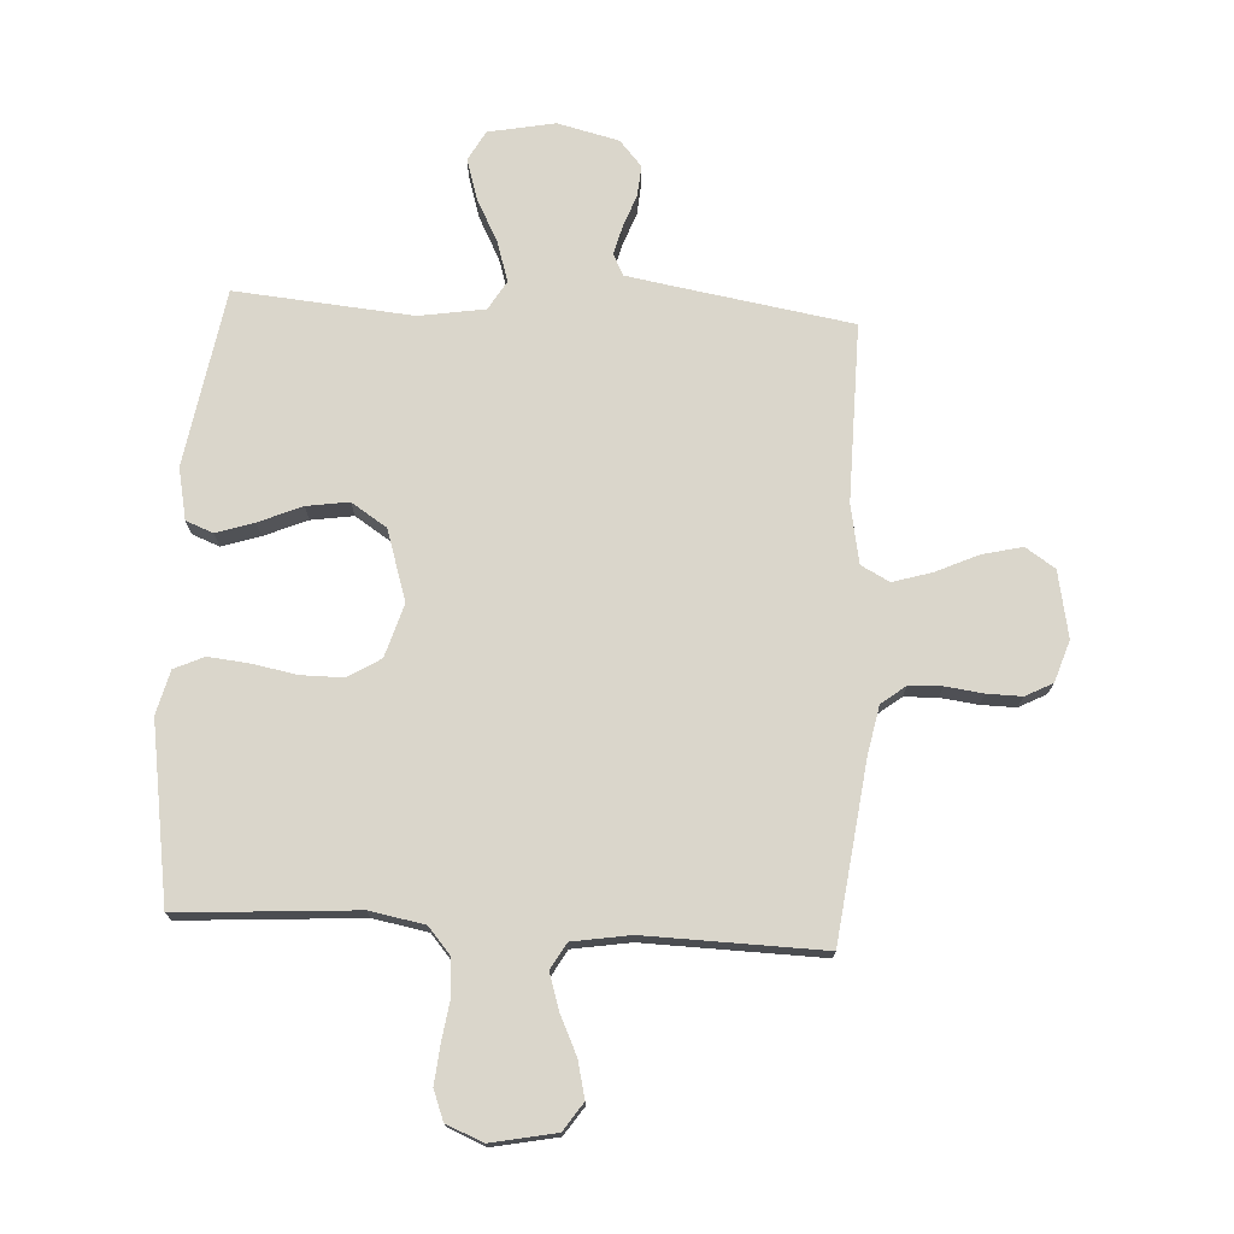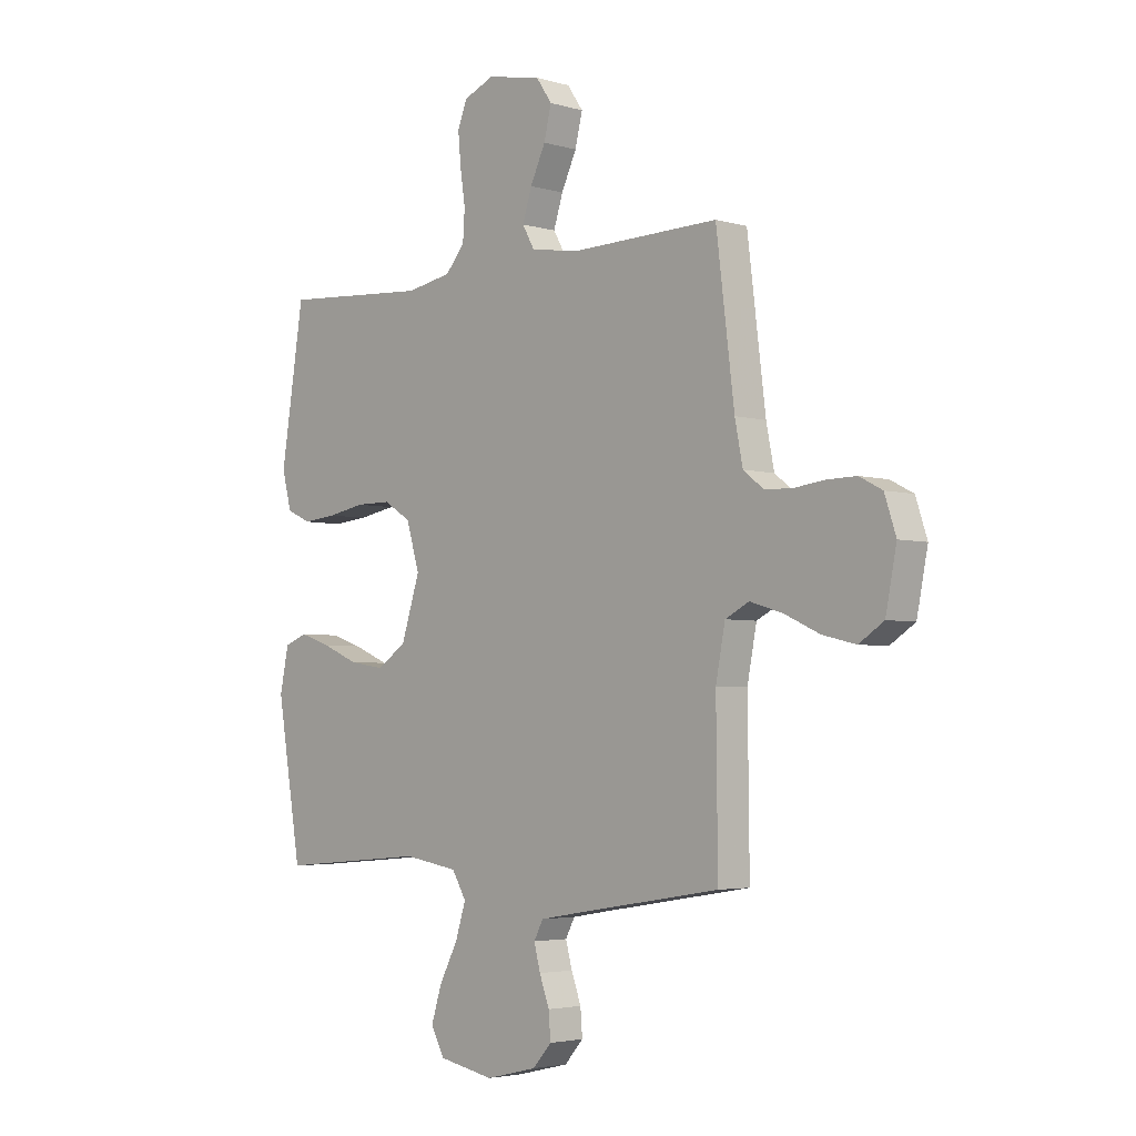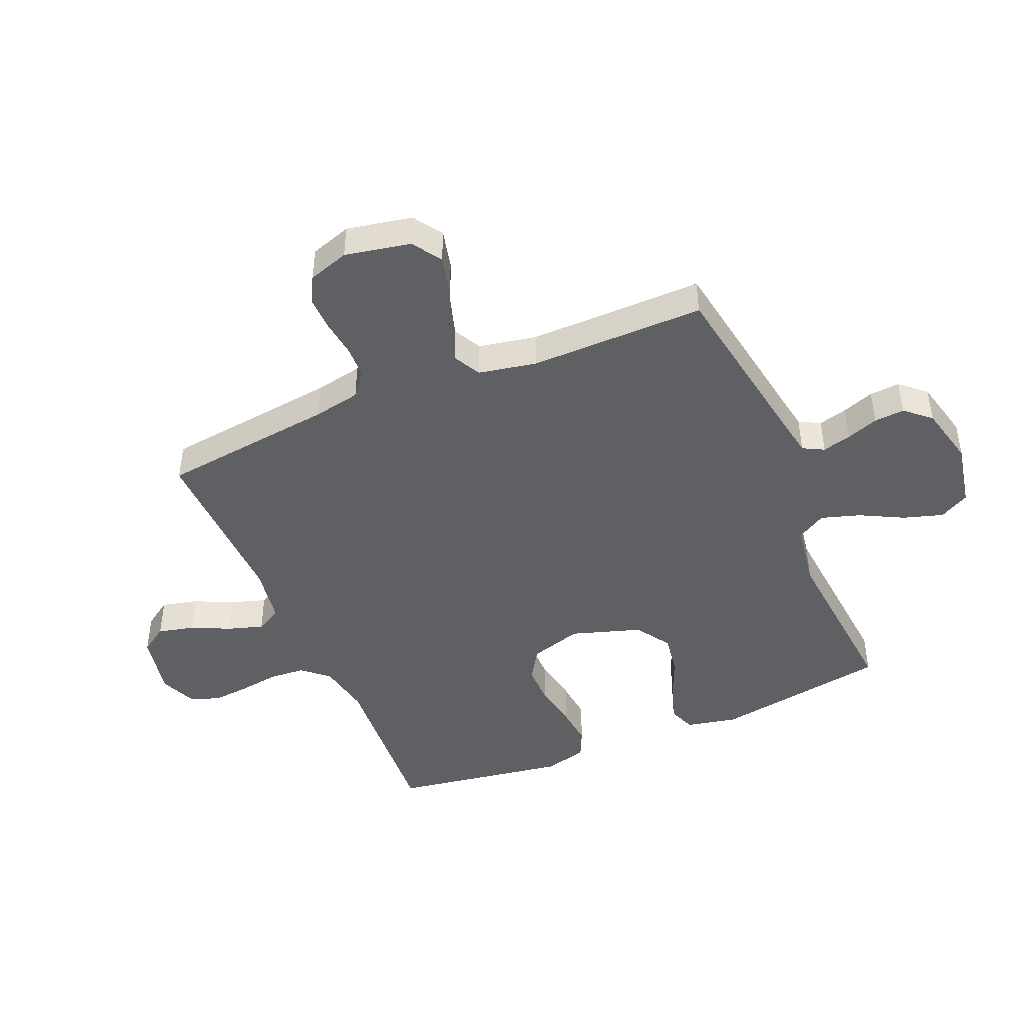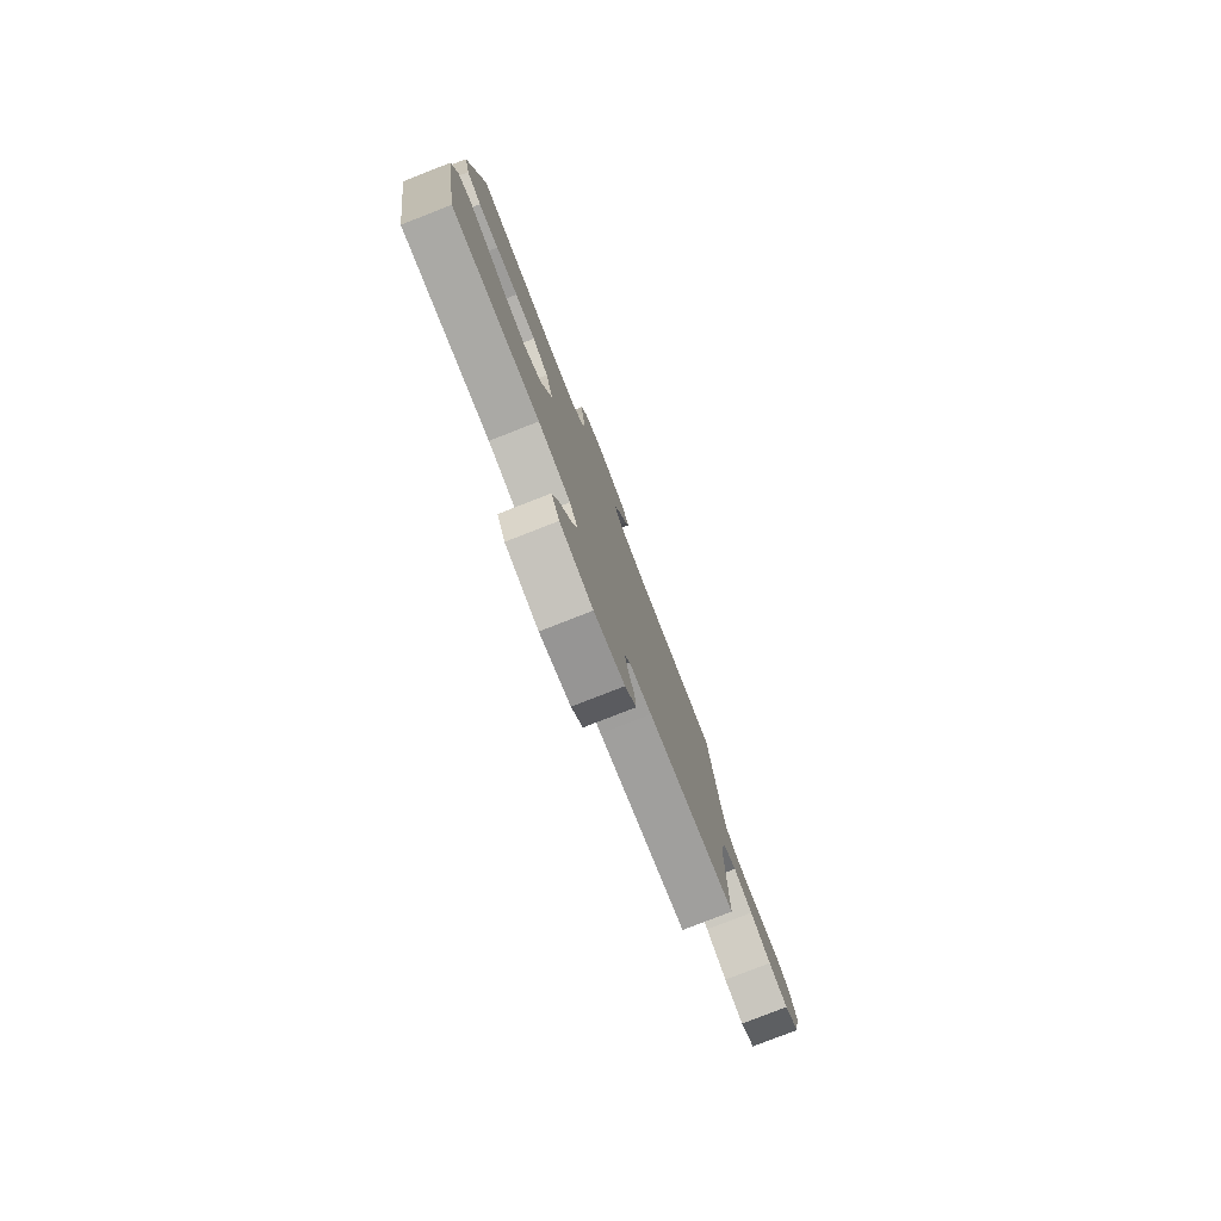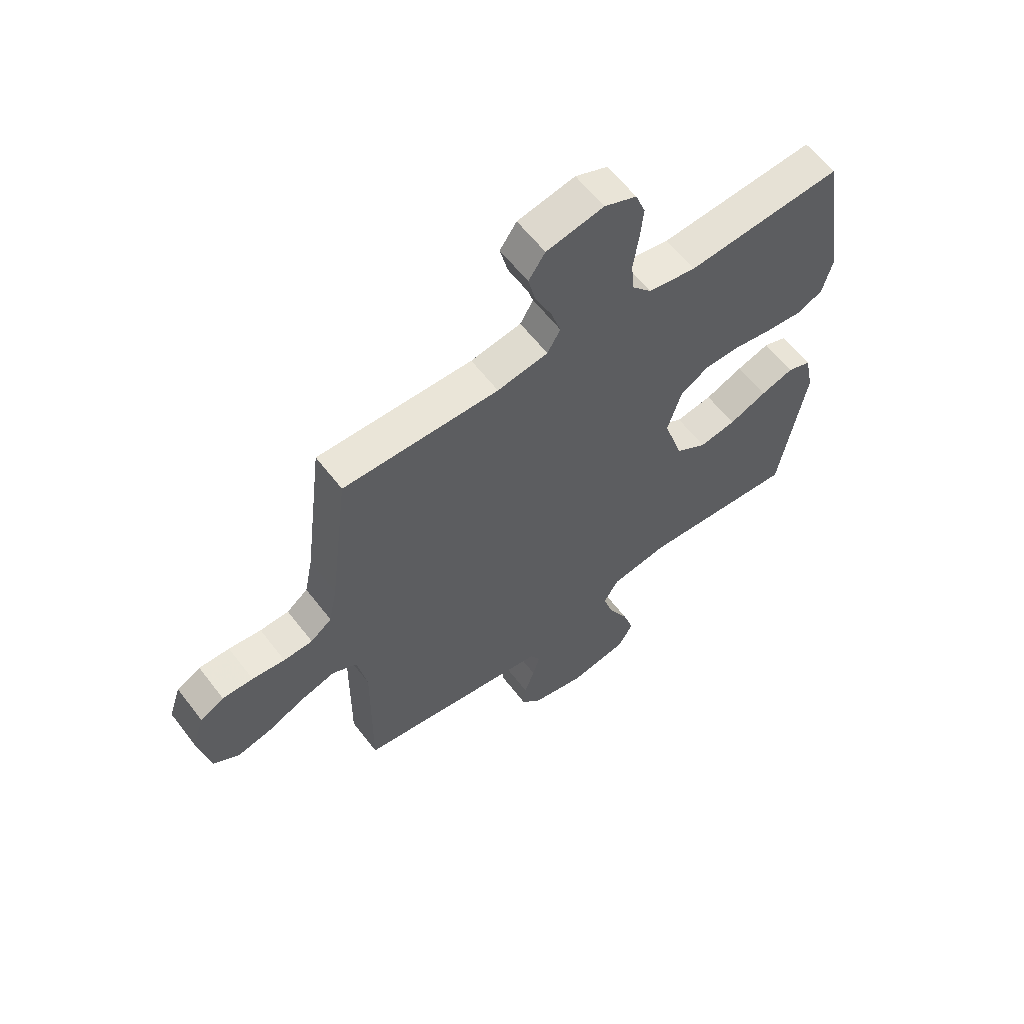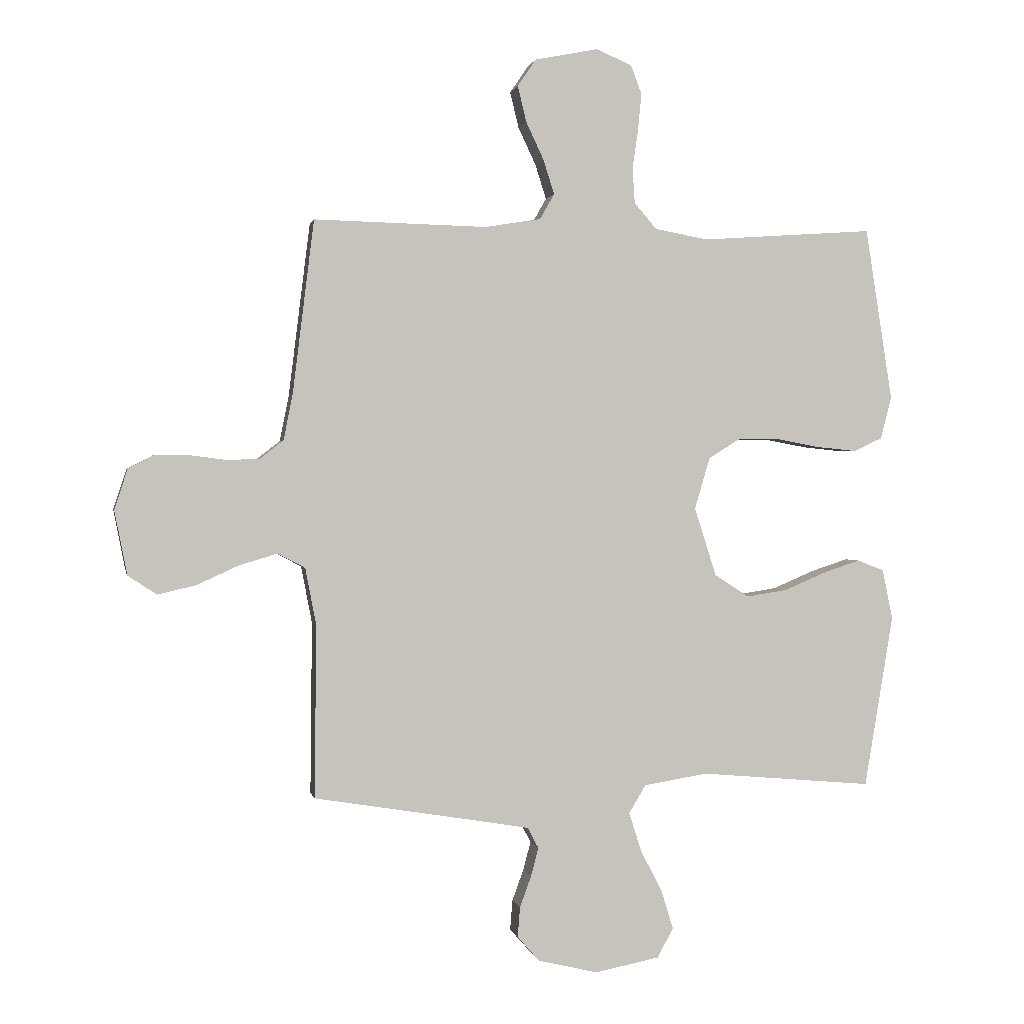
<metadata>
{"format":"obj","ext":"obj","renderer":"f3d","projection":"perspective","resolution":1024,"background":"white","views":[{"elev":74.0,"azim":3.3,"up":"+Y"},{"elev":-3.7,"azim":45.9,"up":"+Z"},{"elev":-44.8,"azim":113.0,"up":"+Y"},{"elev":-79.7,"azim":-68.7,"up":"+Z"},{"elev":60.7,"azim":142.6,"up":"+Z"},{"elev":0.8,"azim":169.0,"up":"+Z"}]}
</metadata>
<code>
v 0.5 0.07 -0.5
v 0.2 0.07 -0.549
v 0.124 0.07 -0.562
v 0.105 0.07 -0.598
v 0.118 0.07 -0.647
v 0.138 0.07 -0.702
v 0.142 0.07 -0.754
v 0.104 0.07 -0.797
v 0 0.07 -0.822
v -0.112 0.07 -0.8
v -0.14 0.07 -0.749
v -0.119 0.07 -0.681
v -0.081 0.07 -0.608
v -0.06 0.07 -0.541
v -0.089 0.07 -0.492
v -0.2 0.07 -0.474
v -0.5 0.07 -0.5
v -0.55 0.07 -0.2
v -0.532 0.07 -0.113
v -0.486 0.07 -0.095
v -0.422 0.07 -0.116
v -0.349 0.07 -0.147
v -0.278 0.07 -0.158
v -0.218 0.07 -0.119
v -0.18 0.07 0
v -0.207 0.07 0.09
v -0.262 0.07 0.124
v -0.333 0.07 0.124
v -0.409 0.07 0.11
v -0.478 0.07 0.103
v -0.528 0.07 0.126
v -0.547 0.07 0.2
v -0.5 0.07 0.5
v -0.2 0.07 0.479
v -0.108 0.07 0.496
v -0.069 0.07 0.541
v -0.065 0.07 0.602
v -0.075 0.07 0.67
v -0.081 0.07 0.734
v -0.062 0.07 0.784
v 0 0.07 0.81
v 0.11 0.07 0.788
v 0.142 0.07 0.741
v 0.127 0.07 0.679
v 0.096 0.07 0.613
v 0.077 0.07 0.553
v 0.102 0.07 0.509
v 0.2 0.07 0.493
v 0.5 0.07 0.5
v 0.537 0.07 0.2
v 0.553 0.07 0.119
v 0.594 0.07 0.087
v 0.65 0.07 0.085
v 0.713 0.07 0.093
v 0.772 0.07 0.094
v 0.818 0.07 0.07
v 0.841 0.07 0
v 0.819 0.07 -0.112
v 0.769 0.07 -0.145
v 0.702 0.07 -0.129
v 0.63 0.07 -0.096
v 0.564 0.07 -0.076
v 0.516 0.07 -0.101
v 0.497 0.07 -0.2
v 0.5 0 -0.5
v 0.2 0 -0.549
v 0.124 0 -0.562
v 0.105 0 -0.598
v 0.118 0 -0.647
v 0.138 0 -0.702
v 0.142 0 -0.754
v 0.104 0 -0.797
v 0 0 -0.822
v -0.112 0 -0.8
v -0.14 0 -0.749
v -0.119 0 -0.681
v -0.081 0 -0.608
v -0.06 0 -0.541
v -0.089 0 -0.492
v -0.2 0 -0.474
v -0.5 0 -0.5
v -0.55 0 -0.2
v -0.532 0 -0.113
v -0.486 0 -0.095
v -0.422 0 -0.116
v -0.349 0 -0.147
v -0.278 0 -0.158
v -0.218 0 -0.119
v -0.18 0 0
v -0.207 0 0.09
v -0.262 0 0.124
v -0.333 0 0.124
v -0.409 0 0.11
v -0.478 0 0.103
v -0.528 0 0.126
v -0.547 0 0.2
v -0.5 0 0.5
v -0.2 0 0.479
v -0.108 0 0.496
v -0.069 0 0.541
v -0.065 0 0.602
v -0.075 0 0.67
v -0.081 0 0.734
v -0.062 0 0.784
v 0 0 0.81
v 0.11 0 0.788
v 0.142 0 0.741
v 0.127 0 0.679
v 0.096 0 0.613
v 0.077 0 0.553
v 0.102 0 0.509
v 0.2 0 0.493
v 0.5 0 0.5
v 0.537 0 0.2
v 0.553 0 0.119
v 0.594 0 0.087
v 0.65 0 0.085
v 0.713 0 0.093
v 0.772 0 0.094
v 0.818 0 0.07
v 0.841 0 0
v 0.819 0 -0.112
v 0.769 0 -0.145
v 0.702 0 -0.129
v 0.63 0 -0.096
v 0.564 0 -0.076
v 0.516 0 -0.101
v 0.497 0 -0.2
f 58 59 60 61
f 58 61 62
f 57 58 62
f 56 57 62
f 53 54 55 56
f 52 53 56 62
f 51 52 62 63
f 48 49 50
f 47 48 50 51
f 42 43 44 45
f 42 45 46
f 41 42 46
f 40 41 46
f 37 38 39 40
f 37 40 46 47
f 31 32 33 34
f 31 34 35
f 28 29 30 31
f 27 28 31 35
f 26 27 35 36
f 19 20 21 22
f 17 18 19 22
f 16 17 22 23
f 15 16 23 24
f 10 11 12 13
f 10 13 14
f 9 10 14
f 8 9 14
f 5 6 7 8
f 4 5 8 14
f 3 4 14 15
f 64 1 2
f 36 37 47 51
f 25 26 36 51
f 25 51 63 64
f 15 24 25 64
f 2 3 15 64
f 125 124 123 122
f 126 125 122
f 126 122 121
f 126 121 120
f 120 119 118 117
f 126 120 117 116
f 127 126 116 115
f 114 113 112
f 115 114 112 111
f 109 108 107 106
f 110 109 106
f 110 106 105
f 110 105 104
f 104 103 102 101
f 111 110 104 101
f 98 97 96 95
f 99 98 95
f 95 94 93 92
f 99 95 92 91
f 100 99 91 90
f 86 85 84 83
f 86 83 82 81
f 87 86 81 80
f 88 87 80 79
f 77 76 75 74
f 78 77 74
f 78 74 73
f 78 73 72
f 72 71 70 69
f 78 72 69 68
f 79 78 68 67
f 66 65 128
f 115 111 101 100
f 115 100 90 89
f 128 127 115 89
f 128 89 88 79
f 128 79 67 66
f 1 65 66 2
f 2 66 67 3
f 3 67 68 4
f 4 68 69 5
f 5 69 70 6
f 6 70 71 7
f 7 71 72 8
f 8 72 73 9
f 9 73 74 10
f 10 74 75 11
f 11 75 76 12
f 12 76 77 13
f 13 77 78 14
f 14 78 79 15
f 15 79 80 16
f 16 80 81 17
f 17 81 82 18
f 18 82 83 19
f 19 83 84 20
f 20 84 85 21
f 21 85 86 22
f 22 86 87 23
f 23 87 88 24
f 24 88 89 25
f 25 89 90 26
f 26 90 91 27
f 27 91 92 28
f 28 92 93 29
f 29 93 94 30
f 30 94 95 31
f 31 95 96 32
f 32 96 97 33
f 33 97 98 34
f 34 98 99 35
f 35 99 100 36
f 36 100 101 37
f 37 101 102 38
f 38 102 103 39
f 39 103 104 40
f 40 104 105 41
f 41 105 106 42
f 42 106 107 43
f 43 107 108 44
f 44 108 109 45
f 45 109 110 46
f 46 110 111 47
f 47 111 112 48
f 48 112 113 49
f 49 113 114 50
f 50 114 115 51
f 51 115 116 52
f 52 116 117 53
f 53 117 118 54
f 54 118 119 55
f 55 119 120 56
f 56 120 121 57
f 57 121 122 58
f 58 122 123 59
f 59 123 124 60
f 60 124 125 61
f 61 125 126 62
f 62 126 127 63
f 63 127 128 64
f 64 128 65 1

</code>
